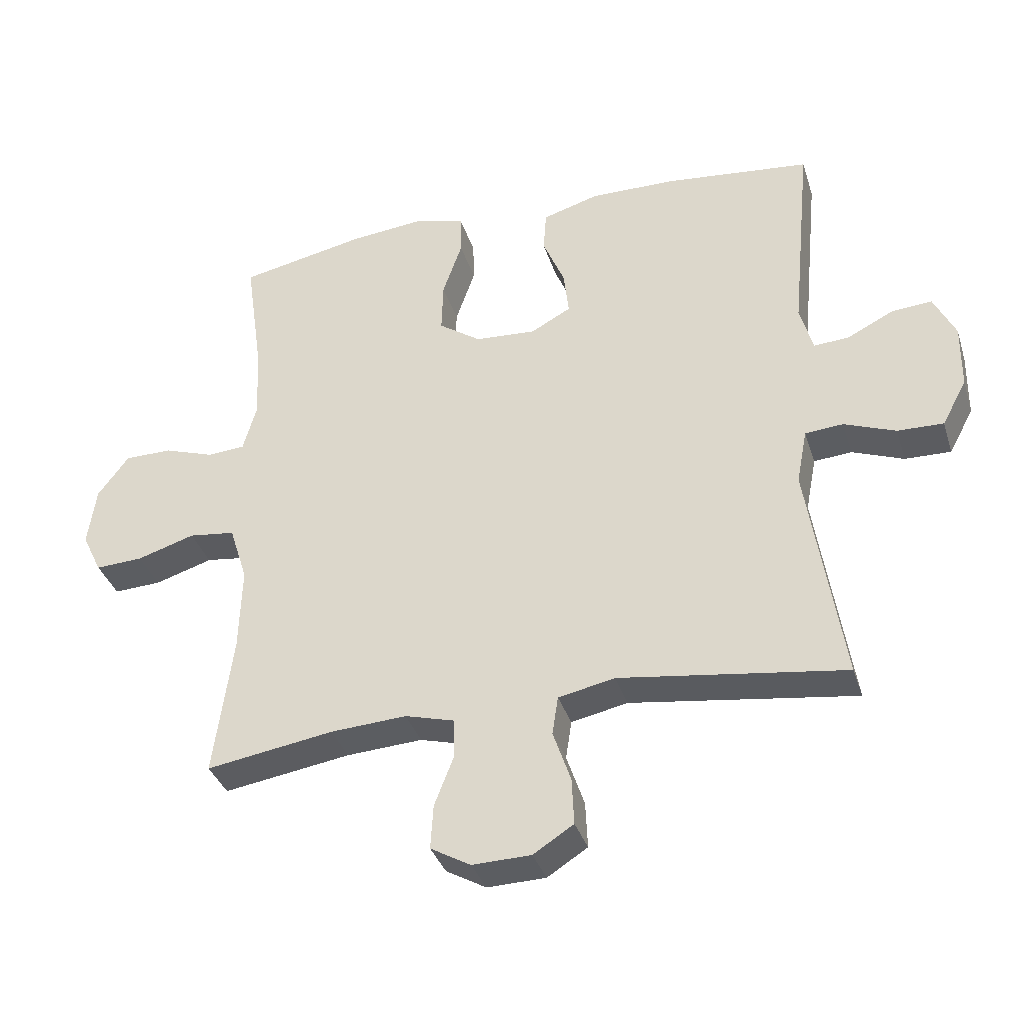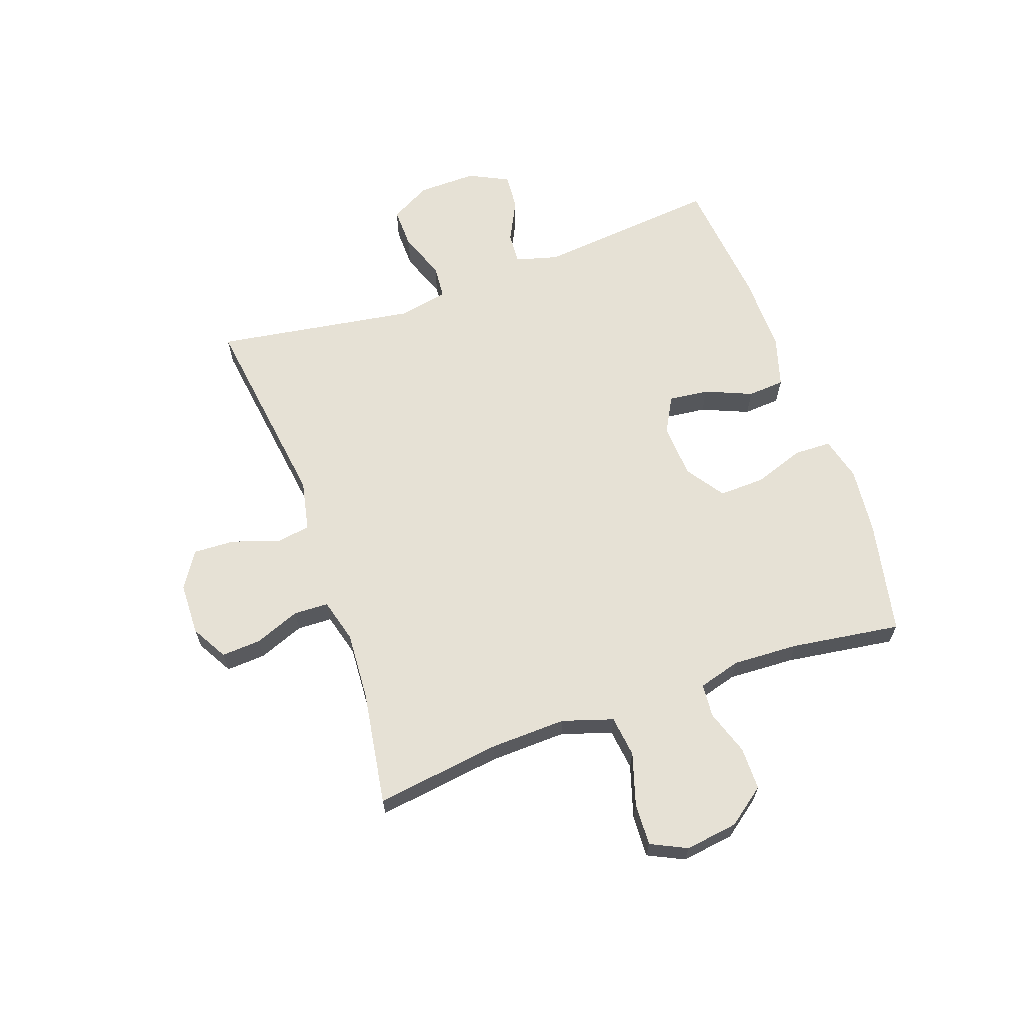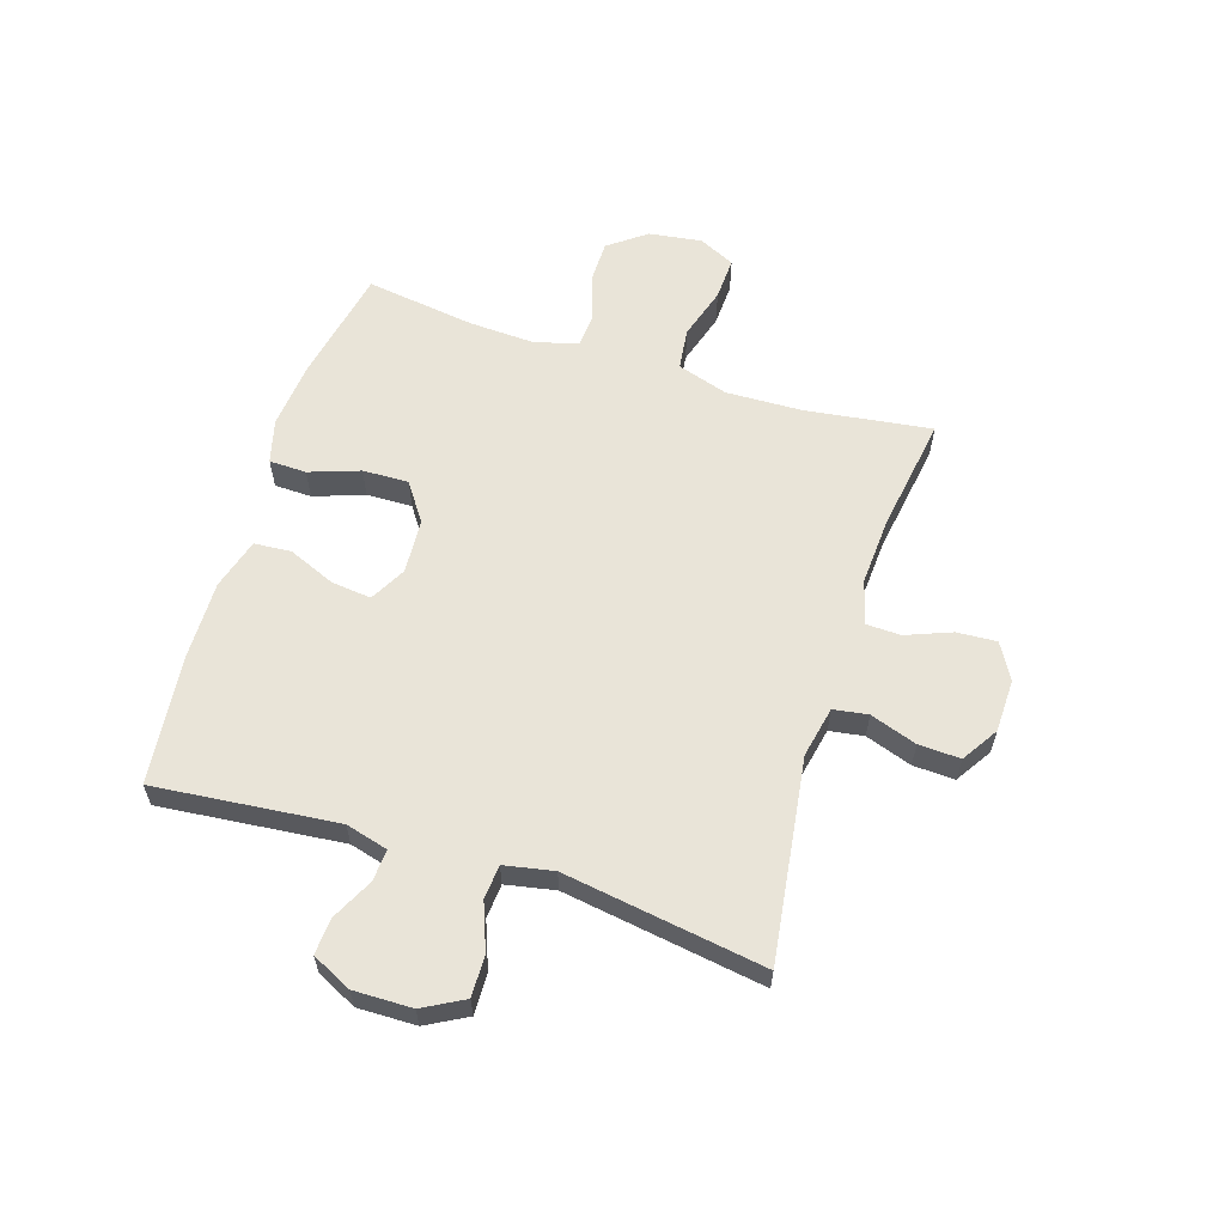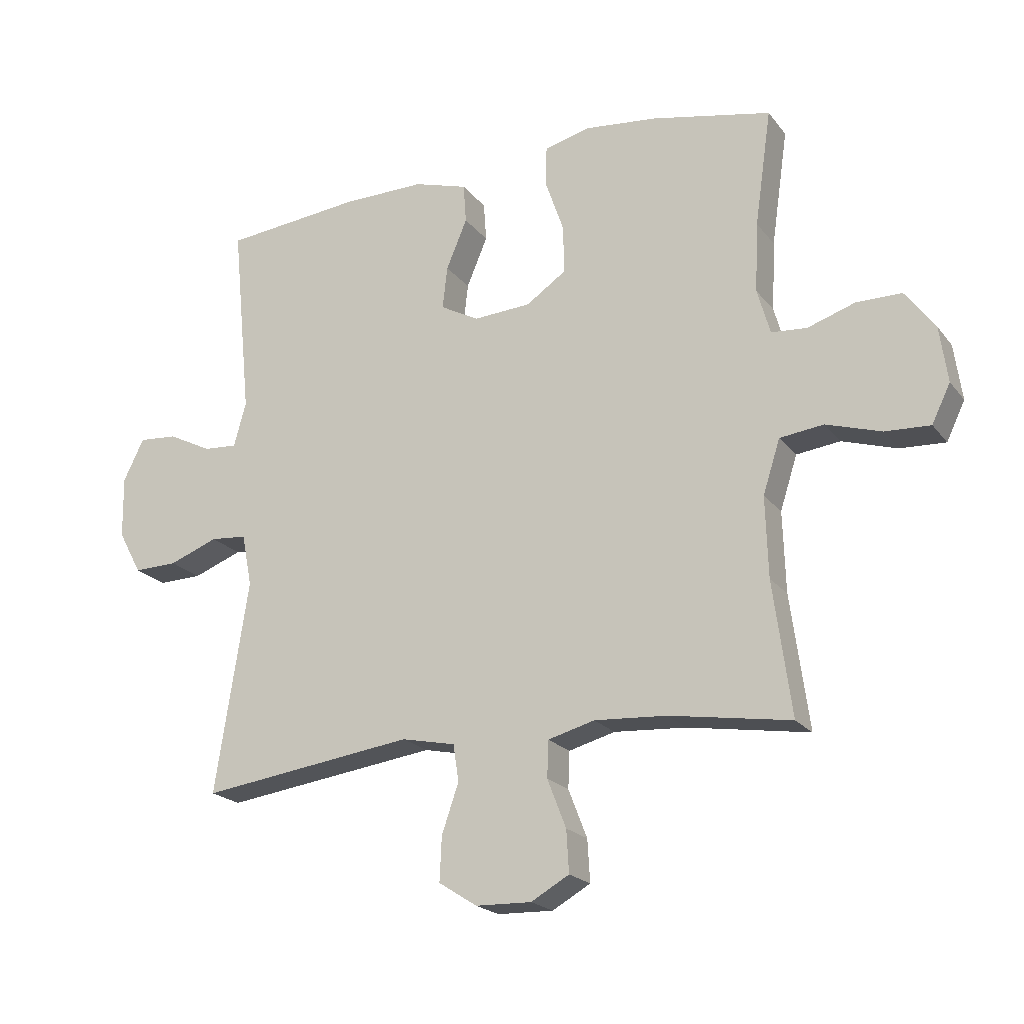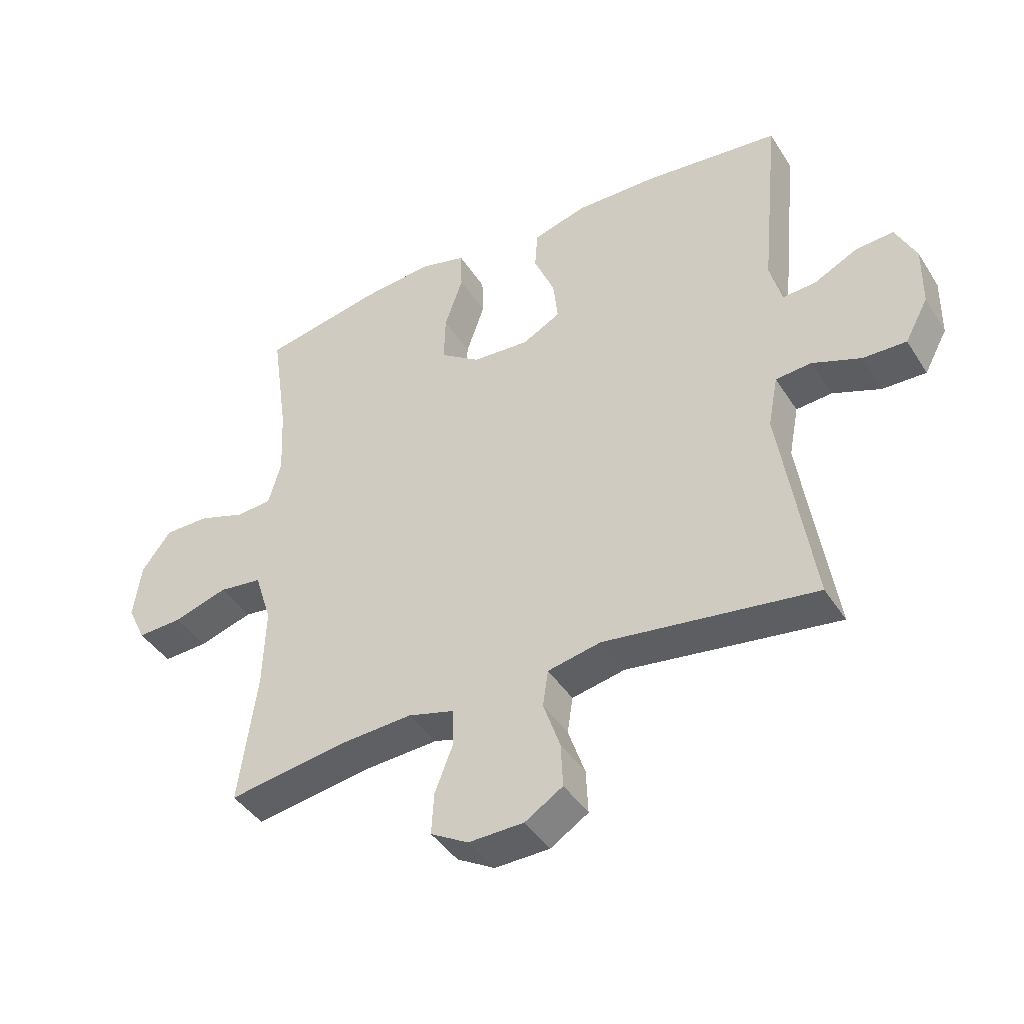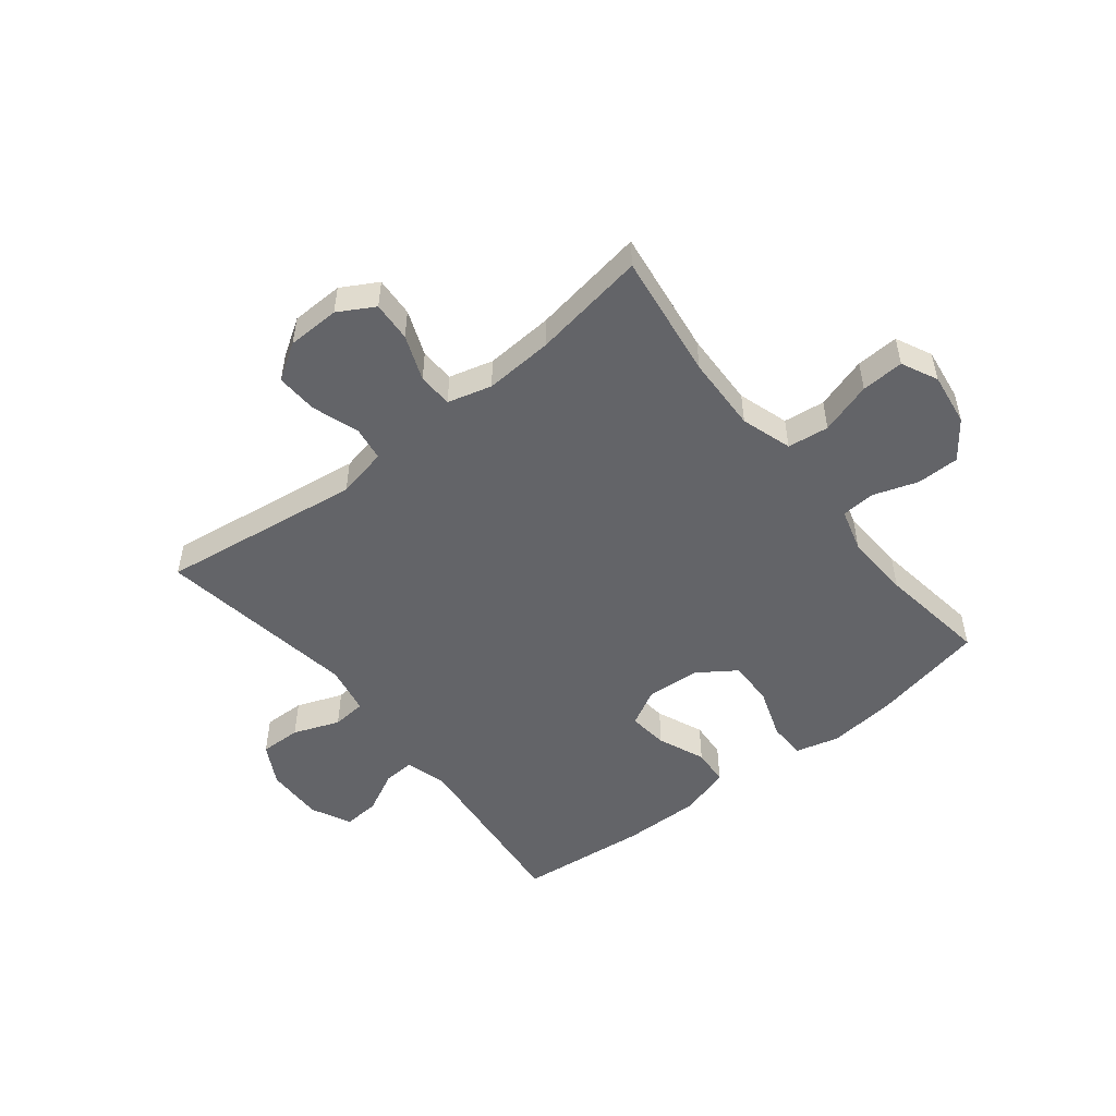
<metadata>
{"format":"obj","ext":"obj","renderer":"f3d","projection":"perspective","resolution":1024,"background":"white","views":[{"elev":-35.6,"azim":16.7,"up":"+Z"},{"elev":64.8,"azim":-109.5,"up":"+Y"},{"elev":60.6,"azim":107.5,"up":"+Y"},{"elev":-20.4,"azim":-153.5,"up":"+Z"},{"elev":-42.2,"azim":29.9,"up":"+Z"},{"elev":-51.3,"azim":-141.6,"up":"+Y"}]}
</metadata>
<code>
o path4510
v 0.2809 0.0375 0.5411
v 0.1449 0.0375 0.543
v 0.05608 0.0375 0.5166
v 0.05151 0.0375 0.4519
v 0.086 0.0375 0.3699
v 0.09393 0.0375 0.2997
v 0.03064 0.0375 0.2653
v -0.06446 0.0375 0.2713
v -0.131 0.0375 0.317
v -0.1287 0.0375 0.3971
v -0.09809 0.0375 0.4853
v -0.09984 0.0375 0.5505
v -0.1761 0.0375 0.5703
v -0.2946 0.0375 0.5583
v -0.4934 0.0375 0.5175
v -0.4659 0.0375 0.3253
v -0.4604 0.0375 0.2103
v -0.4817 0.0375 0.1351
v -0.5404 0.0375 0.1306
v -0.6192 0.0375 0.1569
v -0.694 0.0375 0.1566
v -0.743 0.0375 0.09108
v -0.756 0.0375 -0.001698
v -0.7255 0.0375 -0.06484
v -0.6508 0.0375 -0.06122
v -0.5598 0.0375 -0.03295
v -0.4874 0.0375 -0.04195
v -0.4592 0.0375 -0.1307
v -0.4634 0.0375 -0.2636
v -0.4934 0.0375 -0.4844
v -0.2934 0.0375 -0.4527
v -0.1741 0.0375 -0.4452
v -0.09717 0.0375 -0.4662
v -0.09492 0.0375 -0.5269
v -0.1259 0.0375 -0.6065
v -0.1301 0.0375 -0.6762
v -0.06704 0.0375 -0.712
v 0.02501 0.0375 -0.7096
v 0.0883 0.0375 -0.6692
v 0.08499 0.0375 -0.5961
v 0.05699 0.0375 -0.5147
v 0.06615 0.0375 -0.4542
v 0.1549 0.0375 -0.4357
v 0.5083 0.0375 -0.4844
v 0.4534 0.0375 -0.1329
v 0.47 0.0375 -0.04677
v 0.5296 0.0375 -0.04166
v 0.6105 0.0375 -0.0725
v 0.6828 0.0375 -0.07419
v 0.7214 0.0375 -0.003009
v 0.7228 0.0375 0.09907
v 0.6887 0.0375 0.1687
v 0.6248 0.0375 0.1637
v 0.5525 0.0375 0.1272
v 0.4972 0.0375 0.1235
v 0.4769 0.0375 0.1975
v 0.5083 0.0375 0.5175
v 0.2809 -0.0375 0.5411
v 0.1449 -0.0375 0.543
v 0.05608 -0.0375 0.5166
v 0.05151 -0.0375 0.4519
v 0.086 -0.0375 0.3699
v 0.09393 -0.0375 0.2997
v 0.03064 -0.0375 0.2653
v -0.06446 -0.0375 0.2713
v -0.131 -0.0375 0.317
v -0.1287 -0.0375 0.3971
v -0.09809 -0.0375 0.4853
v -0.09984 -0.0375 0.5505
v -0.1761 -0.0375 0.5703
v -0.2946 -0.0375 0.5583
v -0.4934 -0.0375 0.5175
v -0.4659 -0.0375 0.3253
v -0.4604 -0.0375 0.2103
v -0.4817 -0.0375 0.1351
v -0.5404 -0.0375 0.1306
v -0.6192 -0.0375 0.1569
v -0.694 -0.0375 0.1566
v -0.743 -0.0375 0.09108
v -0.756 -0.0375 -0.001698
v -0.7255 -0.0375 -0.06484
v -0.6508 -0.0375 -0.06122
v -0.5598 -0.0375 -0.03295
v -0.4874 -0.0375 -0.04195
v -0.4592 -0.0375 -0.1307
v -0.4634 -0.0375 -0.2636
v -0.4934 -0.0375 -0.4844
v -0.2934 -0.0375 -0.4527
v -0.1741 -0.0375 -0.4452
v -0.09717 -0.0375 -0.4662
v -0.09492 -0.0375 -0.5269
v -0.1259 -0.0375 -0.6065
v -0.1301 -0.0375 -0.6762
v -0.06704 -0.0375 -0.712
v 0.02501 -0.0375 -0.7096
v 0.0883 -0.0375 -0.6692
v 0.08499 -0.0375 -0.5961
v 0.05699 -0.0375 -0.5147
v 0.06615 -0.0375 -0.4542
v 0.1549 -0.0375 -0.4357
v 0.5083 -0.0375 -0.4844
v 0.4534 -0.0375 -0.1329
v 0.47 -0.0375 -0.04677
v 0.5296 -0.0375 -0.04166
v 0.6105 -0.0375 -0.0725
v 0.6828 -0.0375 -0.07419
v 0.7214 -0.0375 -0.003009
v 0.7228 -0.0375 0.09907
v 0.6887 -0.0375 0.1687
v 0.6248 -0.0375 0.1637
v 0.5525 -0.0375 0.1272
v 0.4972 -0.0375 0.1235
v 0.4769 -0.0375 0.1975
v 0.5083 -0.0375 0.5175
v -0.743 0.0375 0.09108
v -0.756 0.0375 -0.001698
v -0.7255 0.0375 -0.06484
v -0.7255 0.0375 -0.06484
v -0.694 0.0375 0.1566
v -0.6508 0.0375 -0.06122
v -0.6192 0.0375 0.1569
v -0.5598 0.0375 -0.03295
v -0.5404 0.0375 0.1306
v -0.4874 0.0375 -0.04195
v -0.4874 0.0375 -0.04195
v -0.4817 0.0375 0.1351
v -0.4817 0.0375 0.1351
v -0.4592 0.0375 -0.1307
v -0.4604 0.0375 0.2103
v -0.4934 0.0375 0.5175
v -0.4934 0.0375 0.5175
v -0.4659 0.0375 0.3253
v -0.4634 0.0375 -0.2636
v -0.4934 0.0375 -0.4844
v -0.4934 0.0375 -0.4844
v -0.2946 0.0375 0.5583
v -0.2934 0.0375 -0.4527
v -0.1761 0.0375 0.5703
v -0.1741 0.0375 -0.4452
v -0.09984 0.0375 0.5505
v -0.09984 0.0375 0.5505
v -0.131 0.0375 0.317
v -0.1287 0.0375 0.3971
v -0.09717 0.0375 -0.4662
v -0.09717 0.0375 -0.4662
v -0.06446 0.0375 0.2713
v -0.1259 0.0375 -0.6065
v -0.1301 0.0375 -0.6762
v -0.1301 0.0375 -0.6762
v -0.06704 0.0375 -0.712
v -0.09809 0.0375 0.4853
v -0.09492 0.0375 -0.5269
v 0.02501 0.0375 -0.7096
v 0.03064 0.0375 0.2653
v 0.0883 0.0375 -0.6692
v 0.09393 0.0375 0.2997
v 0.09393 0.0375 0.2997
v 0.05608 0.0375 0.5166
v 0.05608 0.0375 0.5166
v 0.05151 0.0375 0.4519
v 0.086 0.0375 0.3699
v 0.1449 0.0375 0.543
v 0.05699 0.0375 -0.5147
v 0.06615 0.0375 -0.4542
v 0.06615 0.0375 -0.4542
v 0.08499 0.0375 -0.5961
v 0.1549 0.0375 -0.4357
v 0.2809 0.0375 0.5411
v 0.4534 0.0375 -0.1329
v 0.47 0.0375 -0.04677
v 0.47 0.0375 -0.04677
v 0.5296 0.0375 -0.04166
v 0.4972 0.0375 0.1235
v 0.4972 0.0375 0.1235
v 0.4769 0.0375 0.1975
v 0.5083 0.0375 0.5175
v 0.5083 0.0375 0.5175
v 0.5083 0.0375 -0.4844
v 0.5083 0.0375 -0.4844
v 0.5525 0.0375 0.1272
v 0.6105 0.0375 -0.0725
v 0.6248 0.0375 0.1637
v 0.6828 0.0375 -0.07419
v 0.6828 0.0375 -0.07419
v 0.6887 0.0375 0.1687
v 0.6887 0.0375 0.1687
v 0.7214 0.0375 -0.003009
v 0.7228 0.0375 0.09907
v -0.743 -0.0375 0.09108
v -0.756 -0.0375 -0.001698
v -0.7255 -0.0375 -0.06484
v -0.7255 -0.0375 -0.06484
v -0.694 -0.0375 0.1566
v -0.6508 -0.0375 -0.06122
v -0.6192 -0.0375 0.1569
v -0.5598 -0.0375 -0.03295
v -0.5404 -0.0375 0.1306
v -0.4874 -0.0375 -0.04195
v -0.4874 -0.0375 -0.04195
v -0.4817 -0.0375 0.1351
v -0.4817 -0.0375 0.1351
v -0.4592 -0.0375 -0.1307
v -0.4604 -0.0375 0.2103
v -0.4934 -0.0375 0.5175
v -0.4934 -0.0375 0.5175
v -0.4659 -0.0375 0.3253
v -0.4634 -0.0375 -0.2636
v -0.4934 -0.0375 -0.4844
v -0.4934 -0.0375 -0.4844
v -0.2946 -0.0375 0.5583
v -0.2934 -0.0375 -0.4527
v -0.1761 -0.0375 0.5703
v -0.1741 -0.0375 -0.4452
v -0.09984 -0.0375 0.5505
v -0.09984 -0.0375 0.5505
v -0.131 -0.0375 0.317
v -0.1287 -0.0375 0.3971
v -0.09717 -0.0375 -0.4662
v -0.09717 -0.0375 -0.4662
v -0.06446 -0.0375 0.2713
v -0.1259 -0.0375 -0.6065
v -0.1301 -0.0375 -0.6762
v -0.1301 -0.0375 -0.6762
v -0.06704 -0.0375 -0.712
v -0.09809 -0.0375 0.4853
v -0.09492 -0.0375 -0.5269
v 0.02501 -0.0375 -0.7096
v 0.03064 -0.0375 0.2653
v 0.0883 -0.0375 -0.6692
v 0.09393 -0.0375 0.2997
v 0.09393 -0.0375 0.2997
v 0.05608 -0.0375 0.5166
v 0.05608 -0.0375 0.5166
v 0.05151 -0.0375 0.4519
v 0.086 -0.0375 0.3699
v 0.1449 -0.0375 0.543
v 0.05699 -0.0375 -0.5147
v 0.06615 -0.0375 -0.4542
v 0.06615 -0.0375 -0.4542
v 0.08499 -0.0375 -0.5961
v 0.1549 -0.0375 -0.4357
v 0.2809 -0.0375 0.5411
v 0.4534 -0.0375 -0.1329
v 0.47 -0.0375 -0.04677
v 0.47 -0.0375 -0.04677
v 0.5296 -0.0375 -0.04166
v 0.4972 -0.0375 0.1235
v 0.4972 -0.0375 0.1235
v 0.4769 -0.0375 0.1975
v 0.5083 -0.0375 0.5175
v 0.5083 -0.0375 0.5175
v 0.5083 -0.0375 -0.4844
v 0.5083 -0.0375 -0.4844
v 0.5525 -0.0375 0.1272
v 0.6105 -0.0375 -0.0725
v 0.6248 -0.0375 0.1637
v 0.6828 -0.0375 -0.07419
v 0.6828 -0.0375 -0.07419
v 0.6887 -0.0375 0.1687
v 0.6887 -0.0375 0.1687
v 0.7214 -0.0375 -0.003009
v 0.7228 -0.0375 0.09907
f 249 230 247
f 240 227 229
f 235 236 234
f 195 189 194
f 225 212 217
f 240 221 227
f 242 230 249
f 218 226 237
f 216 203 200
f 255 254 246
f 220 200 198
f 254 262 256
f 254 247 246
f 211 207 208
f 194 189 190
f 242 235 230
f 261 254 255
f 221 224 227
f 224 221 222
f 213 207 211
f 194 190 191
f 195 196 197
f 202 220 198
f 217 206 216
f 200 197 198
f 196 195 194
f 206 217 210
f 237 226 240
f 241 228 238
f 259 256 262
f 246 247 244
f 238 218 237
f 228 244 230
f 216 200 220
f 214 212 225
f 262 254 261
f 236 235 242
f 189 195 193
f 210 217 212
f 244 228 243
f 238 228 220
f 220 213 238
f 213 220 202
f 257 261 255
f 198 197 196
f 242 249 250
f 238 213 218
f 247 230 244
f 243 228 241
f 216 206 203
f 213 202 207
f 206 210 204
f 221 240 226
f 243 241 252
f 232 234 236
f 22 23 80 79
f 23 118 192 80
f 21 22 79 78
f 24 25 82 81
f 20 21 78 77
f 25 26 83 82
f 19 20 77 76
f 26 125 199 83
f 127 19 76 201
f 27 28 85 84
f 17 18 75 74
f 131 16 73 205
f 29 135 209 86
f 16 17 74 73
f 28 29 86 85
f 14 15 72 71
f 30 31 88 87
f 13 14 71 70
f 31 32 89 88
f 141 13 70 215
f 9 10 67 66
f 32 145 219 89
f 8 9 66 65
f 35 149 223 92
f 36 37 94 93
f 11 12 69 68
f 10 11 68 67
f 34 35 92 91
f 33 34 91 90
f 37 38 95 94
f 7 8 65 64
f 38 39 96 95
f 157 7 64 231
f 159 4 61 233
f 4 5 62 61
f 2 3 60 59
f 41 165 239 98
f 40 41 98 97
f 39 40 97 96
f 42 43 100 99
f 5 6 63 62
f 1 2 59 58
f 45 171 245 102
f 46 47 104 103
f 174 56 113 248
f 177 1 58 251
f 179 45 102 253
f 43 44 101 100
f 54 55 112 111
f 56 57 114 113
f 47 48 105 104
f 53 54 111 110
f 48 184 258 105
f 186 53 110 260
f 49 50 107 106
f 51 52 109 108
f 50 51 108 107
f 175 173 156
f 166 155 153
f 161 160 162
f 121 120 115
f 151 143 138
f 166 153 147
f 168 175 156
f 144 163 152
f 142 126 129
f 181 172 180
f 146 124 126
f 180 182 188
f 180 172 173
f 137 134 133
f 120 116 115
f 168 156 161
f 187 181 180
f 147 153 150
f 150 148 147
f 139 137 133
f 120 117 116
f 121 123 122
f 128 124 146
f 143 142 132
f 126 124 123
f 122 120 121
f 132 136 143
f 163 166 152
f 167 164 154
f 185 188 182
f 172 170 173
f 164 163 144
f 154 156 170
f 142 146 126
f 140 151 138
f 188 187 180
f 162 168 161
f 115 119 121
f 136 138 143
f 170 169 154
f 164 146 154
f 146 164 139
f 139 128 146
f 183 181 187
f 124 122 123
f 168 176 175
f 164 144 139
f 173 170 156
f 169 167 154
f 142 129 132
f 139 133 128
f 132 130 136
f 147 152 166
f 169 178 167
f 158 162 160

</code>
